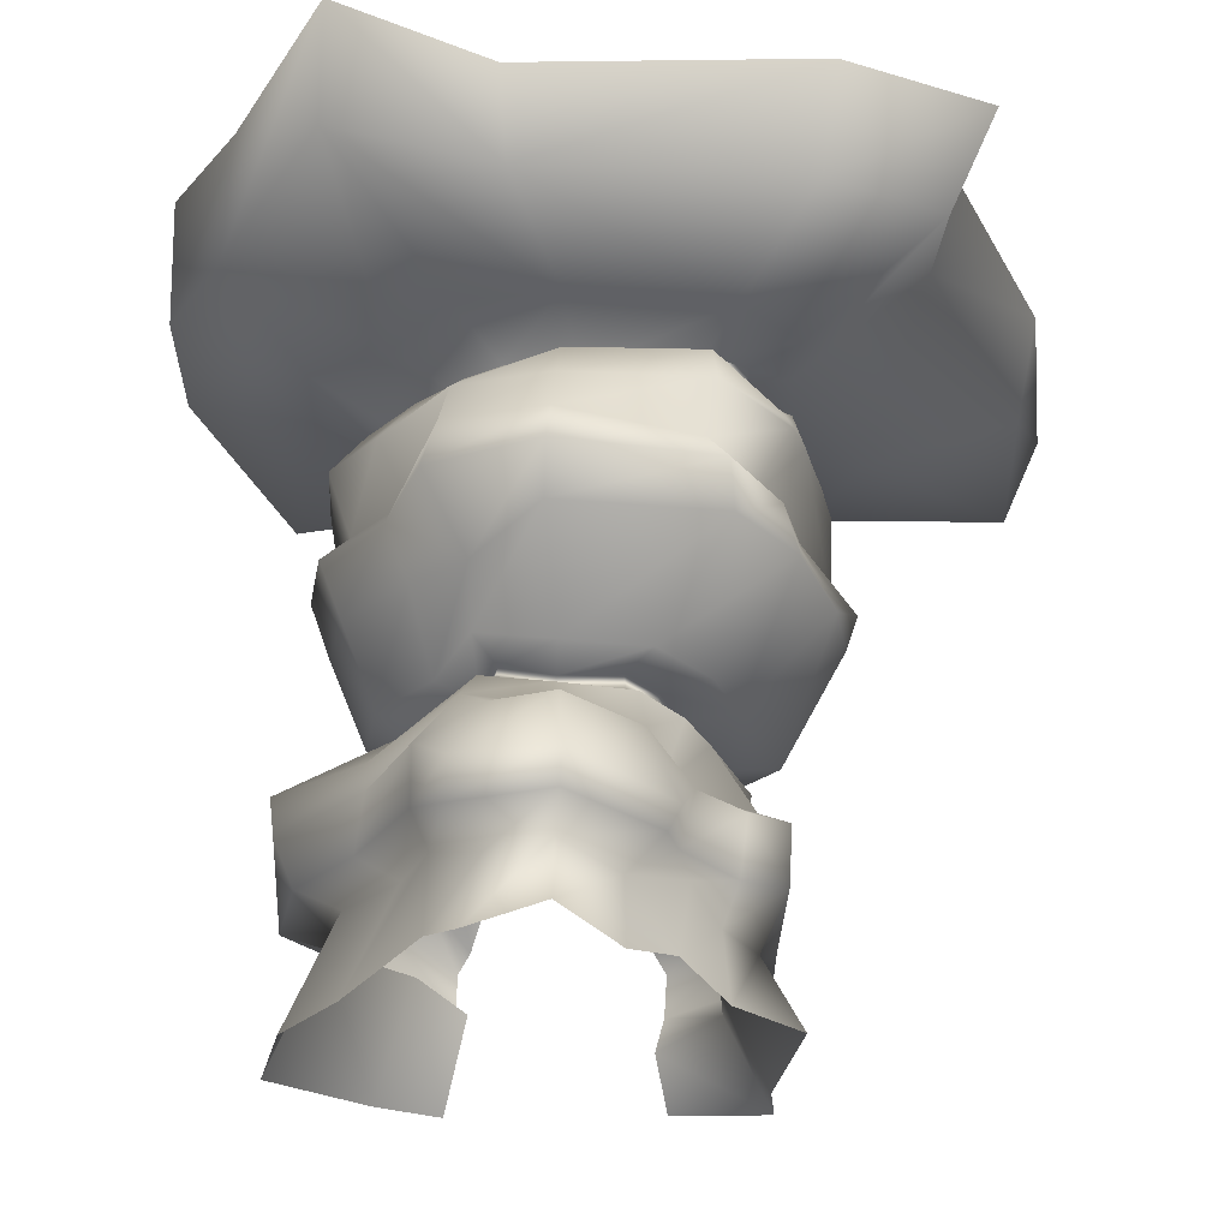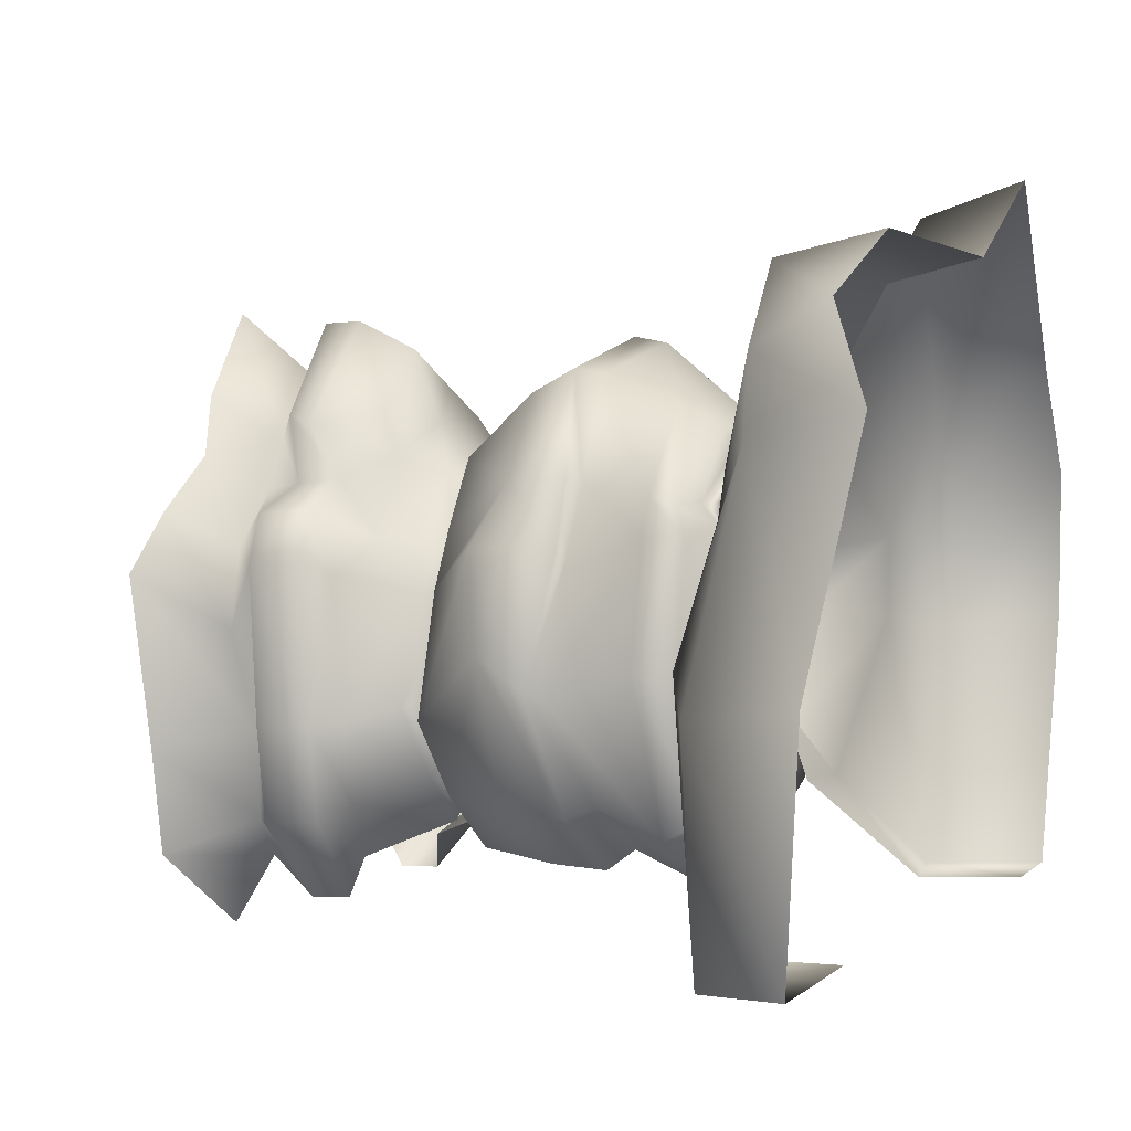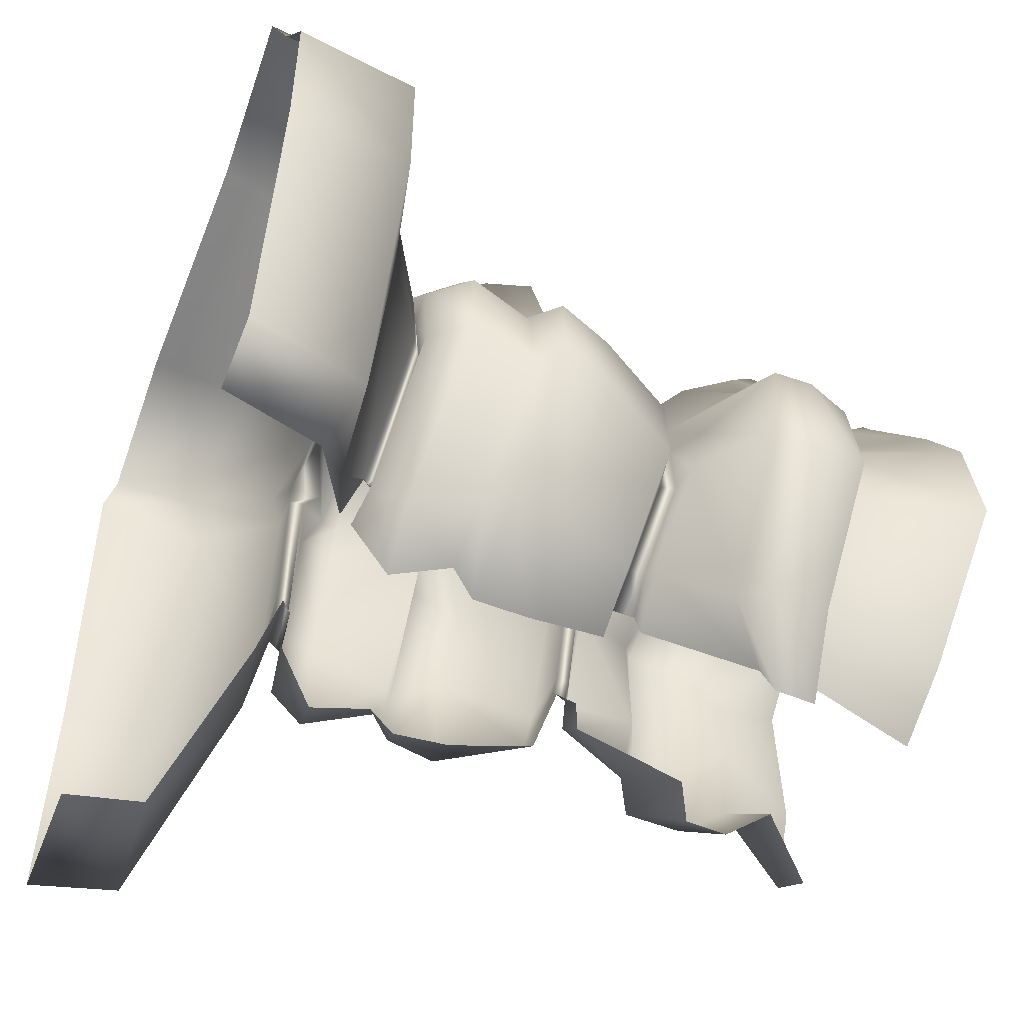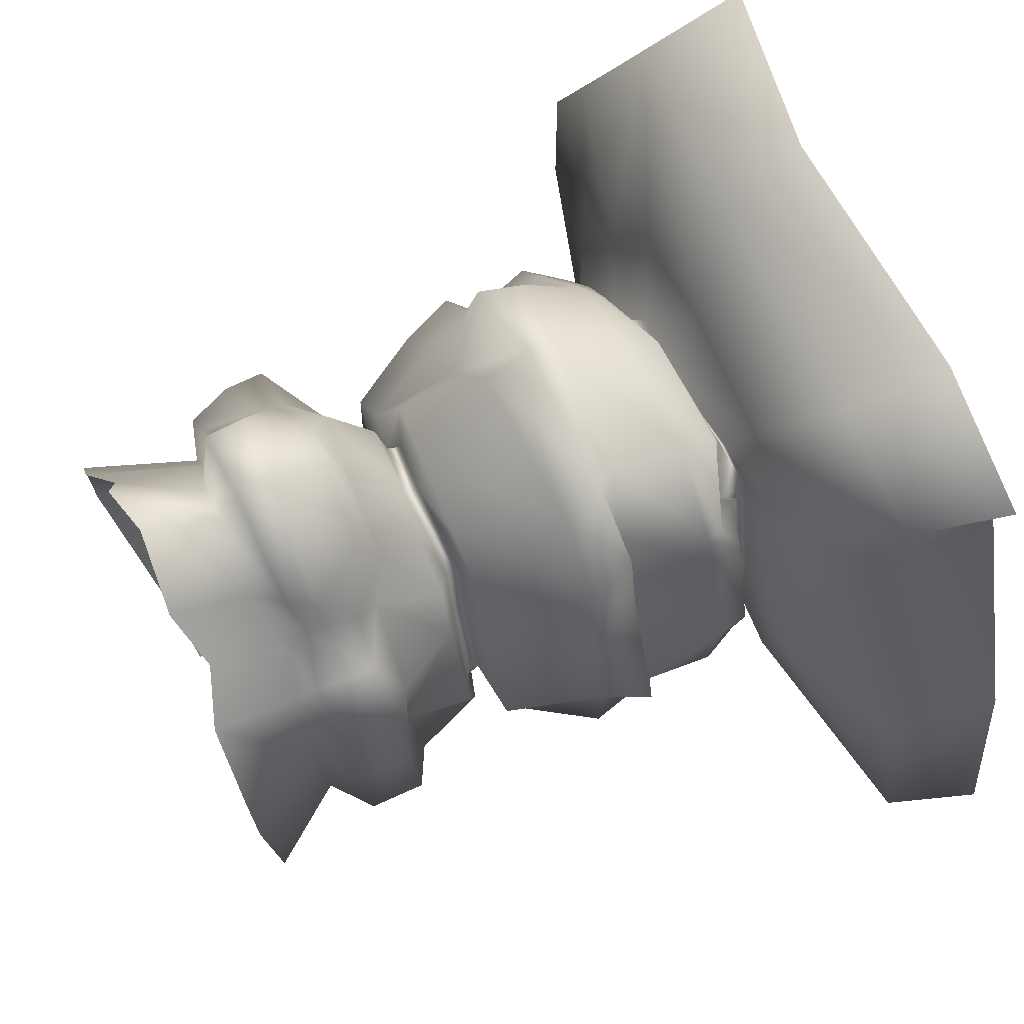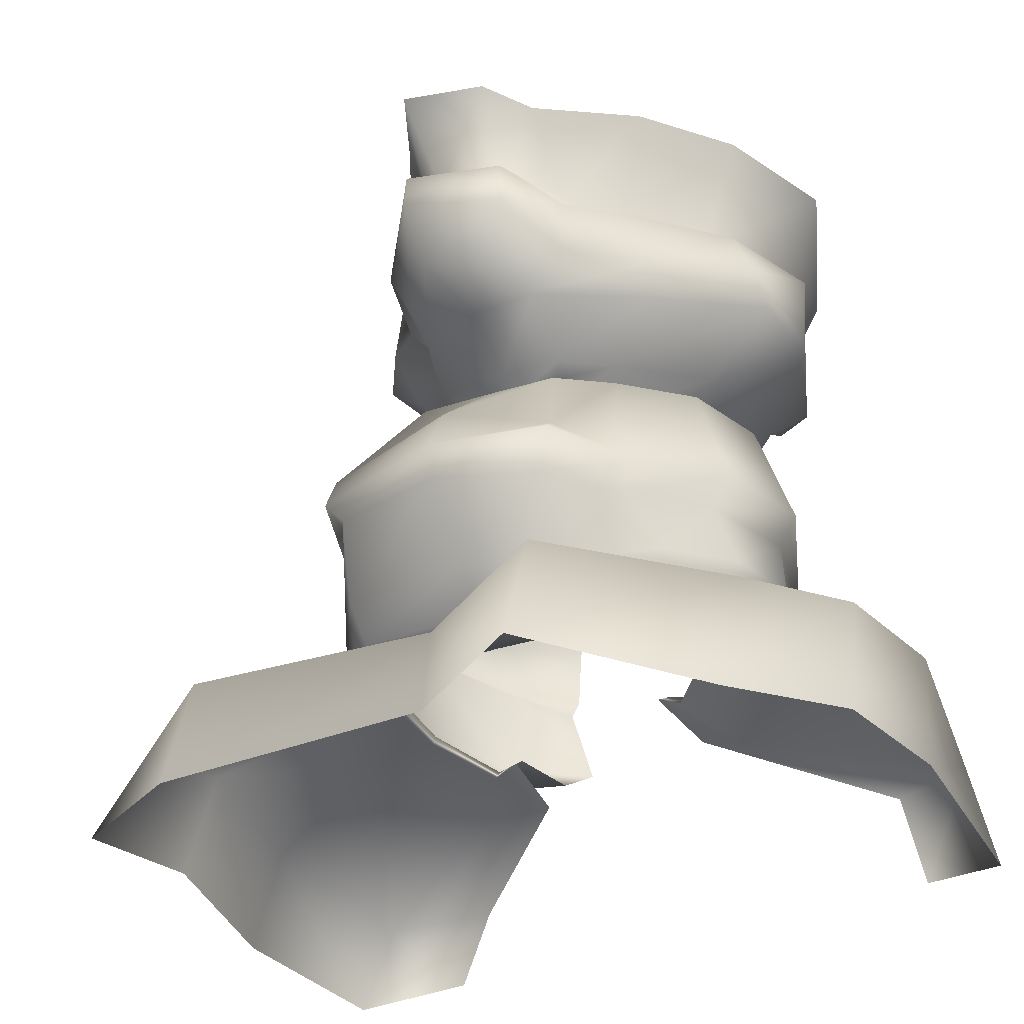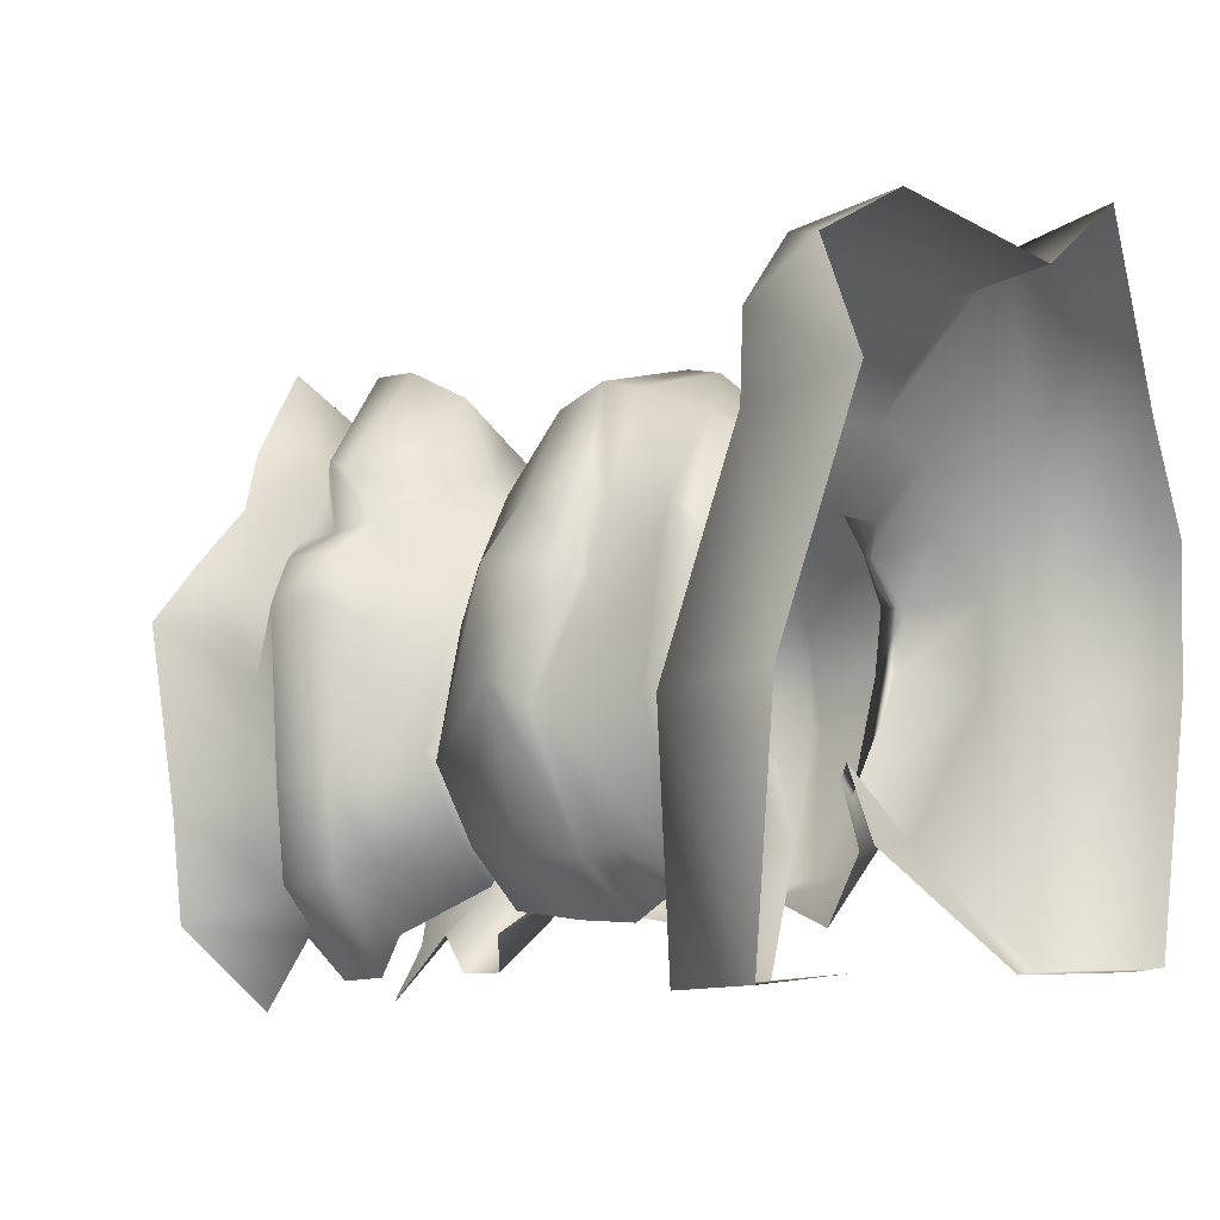
<metadata>
{"format":"obj","ext":"obj","renderer":"f3d","projection":"perspective","resolution":1024,"background":"white","views":[{"elev":61.4,"azim":-177.9,"up":"+Z"},{"elev":5.0,"azim":-65.7,"up":"+Z"},{"elev":-50.9,"azim":69.0,"up":"+Z"},{"elev":64.6,"azim":-115.9,"up":"+Z"},{"elev":-30.1,"azim":35.7,"up":"+Y"},{"elev":-3.3,"azim":-58.5,"up":"+Z"}]}
</metadata>
<code>
v -31.8 -28.46 27.88
v 23.96 -28.46 39.25
v -16.29 -13.77 13.62
v 14.02 -14.87 16.54
v -18.27 -13.88 -16.72
v 12.72 -14.04 -16.72
v -41.54 -28.46 -25.03
v 34.31 -28.46 -27.88
v -22.76 -11.69 -3.002
v -38.68 -28.46 -3.192
v 39.67 -28.46 -3.192
v 27.18 -14.42 -3.002
v -10.59 -13.54 19.25
v -10.59 -15.02 -16.72
v -27.71 -28.46 -25.03
v -17.97 -28.46 33.48
v 4.347 -15.06 18.11
v 9.966 -28.46 31.71
v 26.48 -28.46 -27.88
v 8.363 -12.66 -16.72
v 19.47 -13.41 10.5
v 33.1 -28.46 21.11
v -27.97 -30.03 19.14
v -15.47 -12.81 9.107
v 9.075 -19.75 29.37
v 23.84 -18.29 35.77
v 33.74 -17.1 18
v 39.24 -17.08 -4.975
v 31.46 -17.32 -28.32
v 24.05 -18.82 -28.32
v -25.02 -20.73 -25.93
v -38.1 -19.81 -25.93
v -36.98 -18.04 -4.975
v -27.01 -19.36 16.35
v -27.96 -20.12 23.75
v -16.87 -18.04 31.18
v 4.213 -10.8 16.18
v -8.474 -10.61 16.75
v -14.85 -8.491 10.37
v -15.69 -10.27 7.245
v -18.92 -10.32 -4.622
v -15.32 -11.81 -16.76
v -8.764 -12.88 -17.1
v 7.994 -11.43 -17.25
v 12.29 -11.13 -17.07
v 21.91 -9.458 -4.707
v 17.18 -9.945 7.734
v 12.59 -9.219 13.15
v -11.81 -12.87 8.422
v -15.09 -12.26 -2.44
v -11.54 -11.47 8.3
v -15.07 -10.92 -2.924
v -13.69 -12.95 -11.47
v -9.687 -12.93 -9.557
v -13.92 -11.68 -12.42
v -9.921 -12.04 -10.86
v 12.59 -10.4 8.017
v 19.43 -9.749 -1.502
v 17.1 -8.473 -2.079
v 12.66 -9.563 8.426
v 9.05 -10.76 -11.4
v 10.06 -9.709 -12.68
v 7.589 -10.45 -9.676
v 7.976 -9.702 -11.15
v 2.827 -11.93 11.07
v 9.588 -12.39 10.79
v 9.713 -9.268 11.48
v 2.832 -10.9 13.6
v -11.74 -12.88 10.49
v -7.801 -12.43 12.8
v -7.719 -11.37 14.88
v -11.46 -9.698 10.27
v 4.5 -6.766 18.63
v -9.014 -6.546 18.82
v -15.66 -6.558 11.08
v -16.91 -6.552 7.82
v -19.84 -6.648 -4.001
v -16.63 -8.292 -18.64
v -9.613 -9.332 -23.54
v 8.899 -7.886 -23.86
v 14.06 -7.862 -19.28
v 25.22 -5.915 -5.394
v 20.06 -5.645 8.829
v 13.58 -7.379 14.89
v 4.513 0.02884 24.01
v -8.141 0.939 21.35
v -11.67 1.448 11.96
v -13.53 2.123 5.014
v -20.04 1.346 -6.568
v -14.71 -1.194 -16.41
v -10.26 -3.126 -20.79
v 9.976 -1.997 -21.58
v 17.67 -1.938 -20
v 23.96 0.4853 -7.001
v 16.78 1.149 9.969
v 13.93 -0.6657 20.01
v -11.7 16.05 1.766
v -15.79 15.71 -9.708
v -7.988 12.8 -22.23
v -13.03 13.93 -16.9
v 13.89 16.32 6.291
v 20.66 15.61 -8.916
v 8.116 13.5 -22.92
v 14.6 13.55 -19.8
v 3.434 15.51 13.03
v 10.57 14.92 12.55
v -9.484 15.72 7.101
v -4.491 16.14 13.37
v -13.41 25.72 2.605
v -11.64 25.19 -10.88
v -4.986 27.01 -24.77
v -12.63 24.03 -18.2
v 18.86 24.34 6.823
v 26.6 23.55 -9.809
v 11.46 27.66 -25.44
v 15.85 23.61 -21.3
v 3.769 23.18 16.32
v 10.87 22.57 16.48
v -5.229 25.04 5.531
v -4.074 23.57 13.71
v -17.6 44.81 2.595
v -15.49 44.02 -13.96
v -6.911 40.14 -31.92
v -16.18 42.46 -23.9
v 19.22 45.86 8.835
v 27.65 44.74 -12.96
v 13.45 40.87 -32.45
v 19.37 41.82 -27.32
v 12.25 44.06 18.21
v -11.4 44.84 8.098
v -7.119 42.92 13.24
v 3.668 18.52 11.25
v -3.312 19.04 11.14
v -7.165 18.77 5.816
v -9.408 18.98 1.33
v -13.27 18.67 -8.917
v -10.85 17.1 -15.47
v -6.035 16.69 -20.31
v 8.222 17.3 -20.91
v 13.65 16.76 -18.02
v 19.09 18.59 -8.33
v 12.98 19.23 5.288
v 9.96 18 10.91
v -6.706 16.18 0.01033
v -10.22 16.38 -8.866
v -6.708 17.6 0.2097
v -10.55 17.78 -9.011
v -8.161 15.06 -13.61
v -5.126 14.21 -17.25
v -8.45 16.43 -14.1
v -4.954 16.14 -17.98
v 10.01 17.12 4.176
v 15.76 16.65 -8.203
v 16.33 18.05 -8.444
v 10.31 18.55 4.427
v 11.33 15.07 -16.15
v 11.69 16.42 -16.68
v 7.15 15.05 -17.6
v 7.679 16.98 -18.34
v 3.599 16.27 7.999
v 8.474 15.93 8.426
v 8.623 17.33 8.904
v 3.616 17.69 8.395
v -4.995 15.67 4.236
v -2.021 16.32 8.808
v -2.145 17.72 8.797
v -4.663 17.15 4.317
v 2.663 25.4 23.31
v 8.387 24.84 19.86
v 9.286 45.22 22.84
v 2.326 44.26 26.71
v -3.603 25.79 17.56
v -3.112 44.68 18.72
v 24.94 45.39 -0.3857
v 27.55 24.01 -1.086
v 19.63 19.6 -3.071
v 15.01 18.34 -1.017
v 14.6 16.92 -1.06
v 19.25 16.02 -0.1411
v 22.31 0.8686 2.791
v 24.74 -5.759 2.813
v 21.68 -9.739 2.472
v 17.03 -9.102 3.983
v 19.61 -10.13 3.991
v 27.18 -14.42 4.79
v 39.24 -17.08 8.283
v 39.67 -28.46 10.83
v 4.791 3.388 24.56
v -10.06 2.992 21.81
v 4.751 7.825 22.34
v -10.62 6.862 19.59
v -14.81 1.647 12.37
v -16.3 6.494 12.1
v -16.5 1.839 6.063
v -19.68 8.651 6.505
v -22.28 2.317 -5.593
v -21.06 7.402 -2.807
v -16.95 0.7931 -17.23
v -18.37 6.075 -16.97
v -10.73 -0.5836 -22.79
v -10.33 5.032 -22.71
v 9.026 0.2296 -24.02
v 8.792 5.724 -24.04
v 18.4 0.5617 -20.25
v 18.29 6.061 -20.16
v 26.37 2.715 -6.002
v 24.22 8.218 -6.226
v 24.82 3.277 3.121
v 22.53 8.816 2.815
v 18.59 3.776 10.63
v 15.11 3.87 20.21
v 16.19 9.341 10.26
v 11.12 8.826 13.85
v -10.61 37.05 4.815
v -13.91 36.14 -2.574
v -10.92 35.17 -12.44
v -11.42 34.67 -20.65
v -5.544 36.61 -25.26
v 11.36 33.46 -25.67
v 15.88 31.66 -21.58
v 22.87 33.84 -10.29
v 20.64 34.3 -0.5458
v 15.28 34.64 6.595
v 12.64 35.09 13.65
v 8.195 36.56 17.41
v 2.587 36.52 20.66
v -2.735 36.87 14.66
v -7.971 35.32 10.26
v -15.76 26.86 -10.91
v -15.71 32.44 -11.25
v -16.04 25.99 -19.55
v -6.405 27.9 -28.43
v -15.77 31.58 -20.13
v -6.301 31.95 -28.88
v 26.78 28.3 0.1831
v 26.57 27.1 -9.859
v 26.9 32.67 -10.34
v 24.68 32.98 0.4098
v 19.23 25.6 -23.38
v 19.26 31.14 -23.66
v 12.76 28.34 -29.06
v 12.66 32.32 -29.29
v 2.256 31.13 26
v 11.2 30.65 22.21
v 11.01 34.74 22.17
v 2.18 34.81 25.78
v 14.4 26.82 16.02
v 18.6 27.68 8.377
v 19.07 33.26 8.149
v 14.14 32.43 15.97
v -12.43 28.45 8.663
v -8.112 27.87 11.4
v -6.924 32.87 10.74
v -11.9 34.25 8.216
v -16.16 27.28 4.291
v -16.04 32.88 3.734
v -7.111 31.57 16.42
v -5.938 34.26 17.23
f 35 36 13 3
f 5 14 31 32
f 186 28 12 185
f 9 33 34 24
f 32 33 9 5
f 12 28 29 6
f 30 20 6 29
f 17 25 26 4
f 13 36 25 17
f 26 27 21 4
f 24 34 35 3
f 25 18 2 26
f 2 22 27 26
f 187 11 28 186
f 29 28 11 8
f 19 30 29 8
f 32 31 15 7
f 7 10 33 32
f 34 33 10 23
f 35 34 23 1
f 1 16 36 35
f 25 36 16 18
f 52 50 49 51
f 54 53 55 56
f 53 50 52 55
f 184 58 59 183
f 58 61 62 59
f 61 63 64 62
f 65 66 67 68
f 66 57 60 67
f 69 70 71 72
f 49 69 72 51
f 70 65 68 71
f 38 37 73 74
f 39 38 74 75
f 40 39 75 76
f 77 41 40 76
f 42 41 77 78
f 43 42 78 79
f 45 44 80 81
f 46 45 81 82
f 182 46 82 181
f 48 47 83 84
f 37 48 84 73
f 50 9 24 49
f 41 52 51 40
f 14 5 53 54
f 42 43 56 55
f 5 9 50 53
f 41 42 55 52
f 185 12 58 184
f 46 182 183 59
f 12 6 61 58
f 45 46 59 62
f 6 20 63 61
f 44 45 62 64
f 17 4 66 65
f 48 37 68 67
f 4 21 57 66
f 47 48 67 60
f 3 13 70 69
f 38 39 72 71
f 24 3 69 49
f 39 40 51 72
f 13 17 65 70
f 37 38 71 68
f 74 73 85 86
f 75 74 86 87
f 76 75 87 88
f 89 77 76 88
f 78 77 89 90
f 79 78 90 91
f 81 80 92 93
f 82 81 93 94
f 181 82 94 180
f 84 83 95 96
f 73 84 96 85
f 189 188 190 191
f 192 189 191 193
f 194 192 193 195
f 195 197 196 194
f 198 196 197 199
f 201 200 198 199
f 204 202 203 205
f 206 204 205 207
f 208 206 207 209
f 213 211 210 212
f 188 211 213 190
f 102 179 209 207
f 104 102 207 205
f 106 105 190 213
f 101 106 213 212
f 108 107 193 191
f 105 108 191 190
f 147 145 144 146
f 149 148 150 151
f 148 145 147 150
f 178 153 154 177
f 153 156 157 154
f 156 158 159 157
f 160 161 162 163
f 161 152 155 162
f 164 165 166 167
f 144 164 167 146
f 165 160 163 166
f 256 230 229 255
f 234 232 231 233
f 231 229 230 233
f 235 236 237 238
f 236 239 240 237
f 239 241 242 240
f 243 244 245 246
f 247 248 249 250
f 251 252 253 254
f 256 255 251 254
f 257 243 246 258
f 133 132 117 120
f 134 133 120 119
f 135 134 119 109
f 110 136 135 109
f 137 136 110 112
f 138 137 112 111
f 140 139 115 116
f 141 140 116 114
f 176 141 114 175
f 143 142 113 118
f 132 143 118 117
f 145 98 97 144
f 136 147 146 135
f 99 100 148 149
f 137 138 151 150
f 100 98 145 148
f 136 137 150 147
f 179 102 153 178
f 141 176 177 154
f 102 104 156 153
f 140 141 154 157
f 104 103 158 156
f 139 140 157 159
f 105 106 161 160
f 143 132 163 162
f 106 101 152 161
f 142 143 162 155
f 107 108 165 164
f 133 134 167 166
f 97 107 164 144
f 134 135 146 167
f 108 105 160 165
f 132 133 166 163
f 117 118 169 168
f 244 247 250 245
f 120 117 168 172
f 252 257 258 253
f 248 235 238 249
f 142 176 175 113
f 177 176 142 155
f 152 178 177 155
f 101 179 178 152
f 179 101 212 209
f 210 208 209 212
f 83 181 180 95
f 47 182 181 83
f 183 182 47 60
f 57 184 183 60
f 21 185 184 57
f 27 186 185 21
f 22 187 186 27
f 86 85 188 189
f 87 86 189 192
f 88 87 192 194
f 97 195 193 107
f 196 89 88 194
f 90 89 196 198
f 100 199 197 98
f 91 90 198 200
f 99 201 199 100
f 93 92 202 204
f 104 205 203 103
f 94 93 204 206
f 180 94 206 208
f 96 95 210 211
f 85 96 211 188
f 195 97 98 197
f 95 180 208 210
f 215 214 130 121
f 121 122 216 215
f 217 216 122 124
f 218 217 124 123
f 220 219 127 128
f 221 220 128 126
f 222 221 126 174
f 223 222 174 125
f 224 223 125 129
f 225 224 129 170
f 226 225 170 171
f 227 226 171 173
f 131 228 227 173
f 214 228 131 130
f 229 110 109 255
f 111 112 231 232
f 217 218 234 233
f 112 110 229 231
f 216 217 233 230
f 175 114 236 235
f 221 222 238 237
f 114 116 239 236
f 220 221 237 240
f 116 115 241 239
f 219 220 240 242
f 168 169 244 243
f 225 226 246 245
f 118 113 248 247
f 223 224 250 249
f 119 120 252 251
f 228 214 254 253
f 109 119 251 255
f 214 215 256 254
f 172 168 243 257
f 226 227 258 246
f 224 225 245 250
f 169 118 247 244
f 120 172 257 252
f 227 228 253 258
f 256 215 216 230
f 113 175 235 248
f 222 223 249 238

</code>
